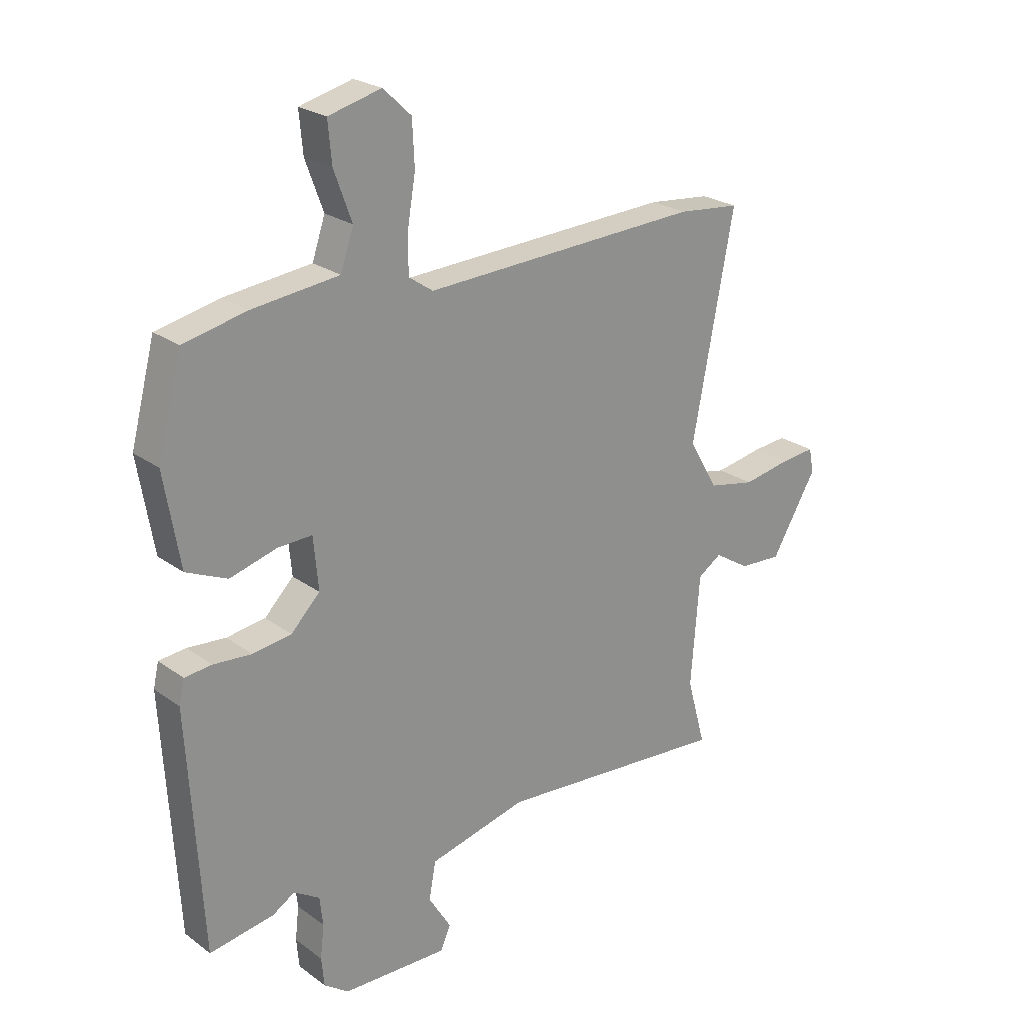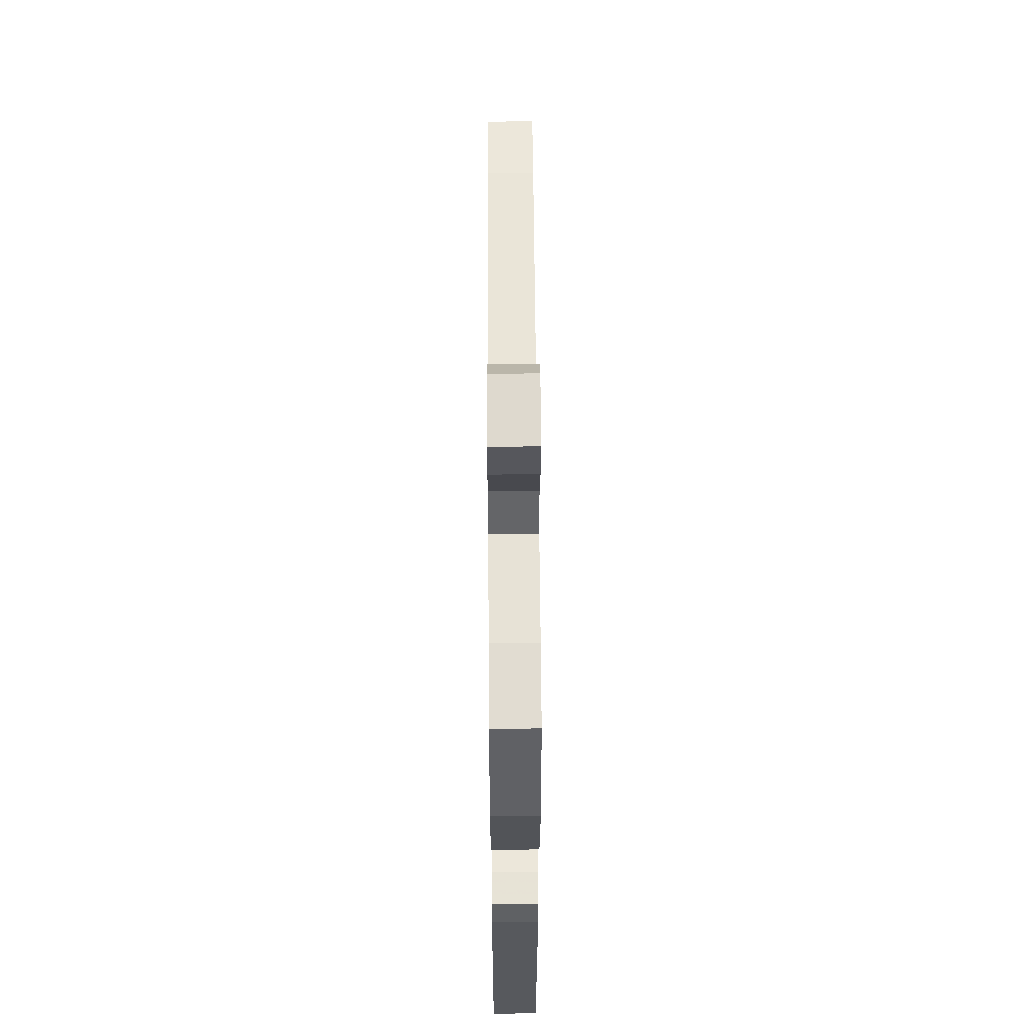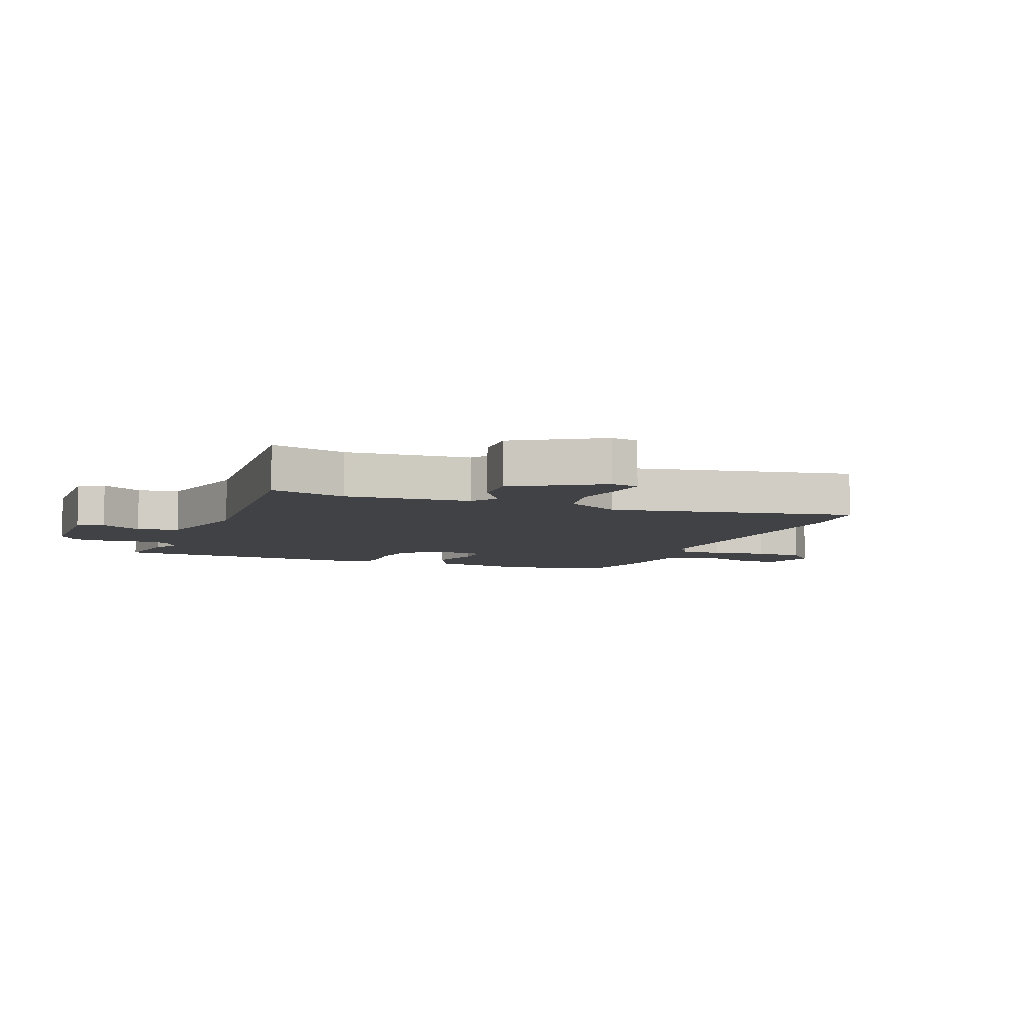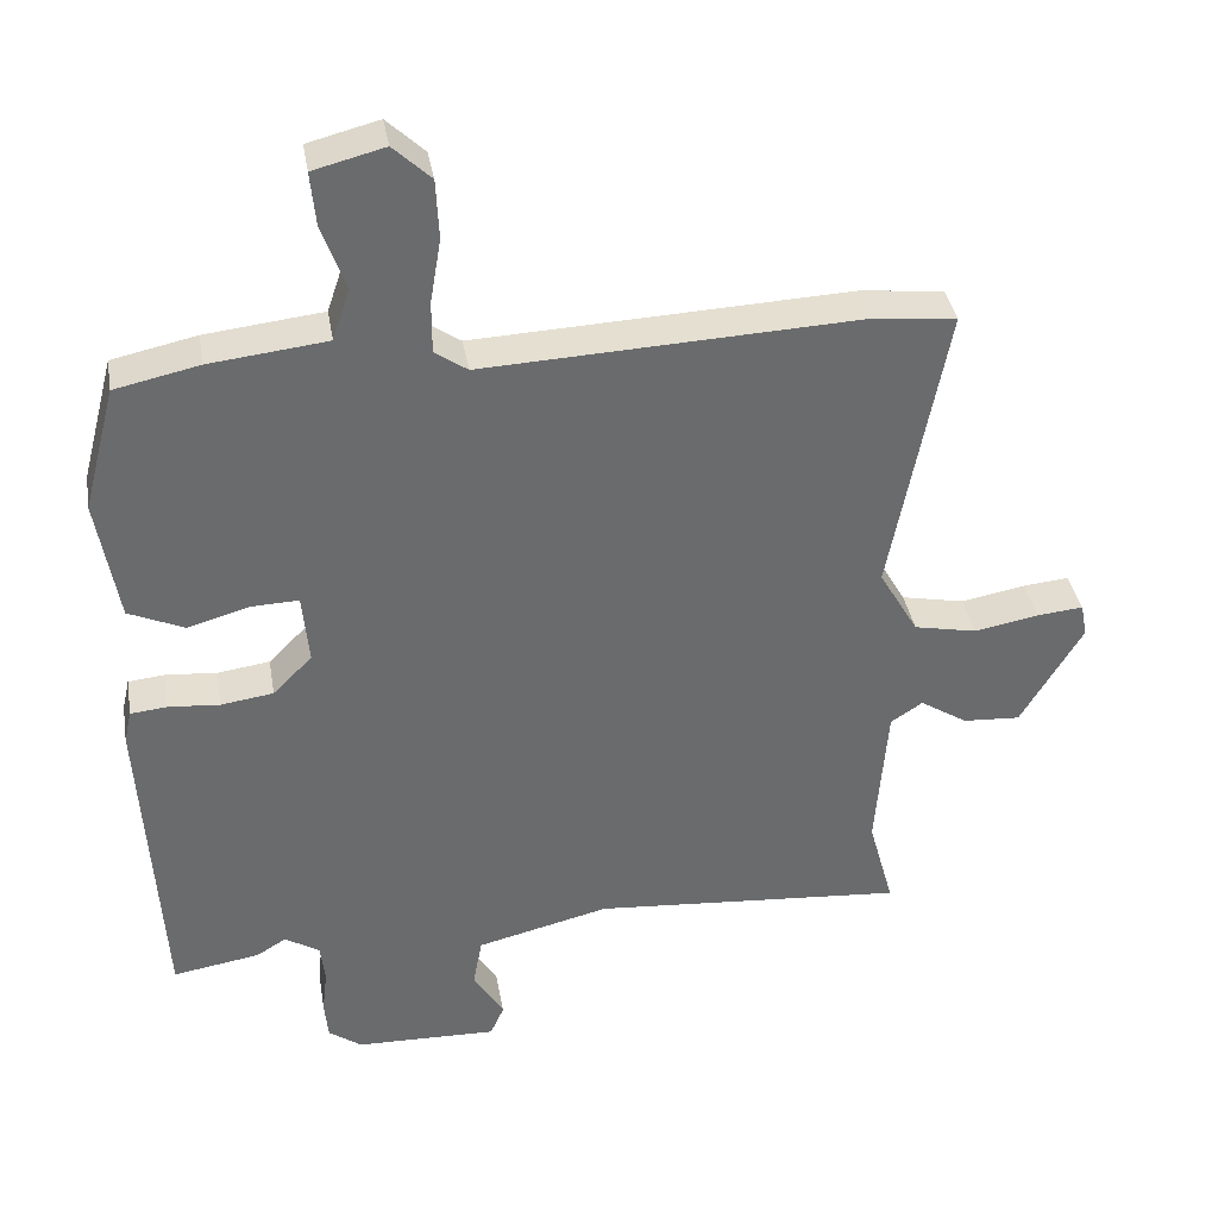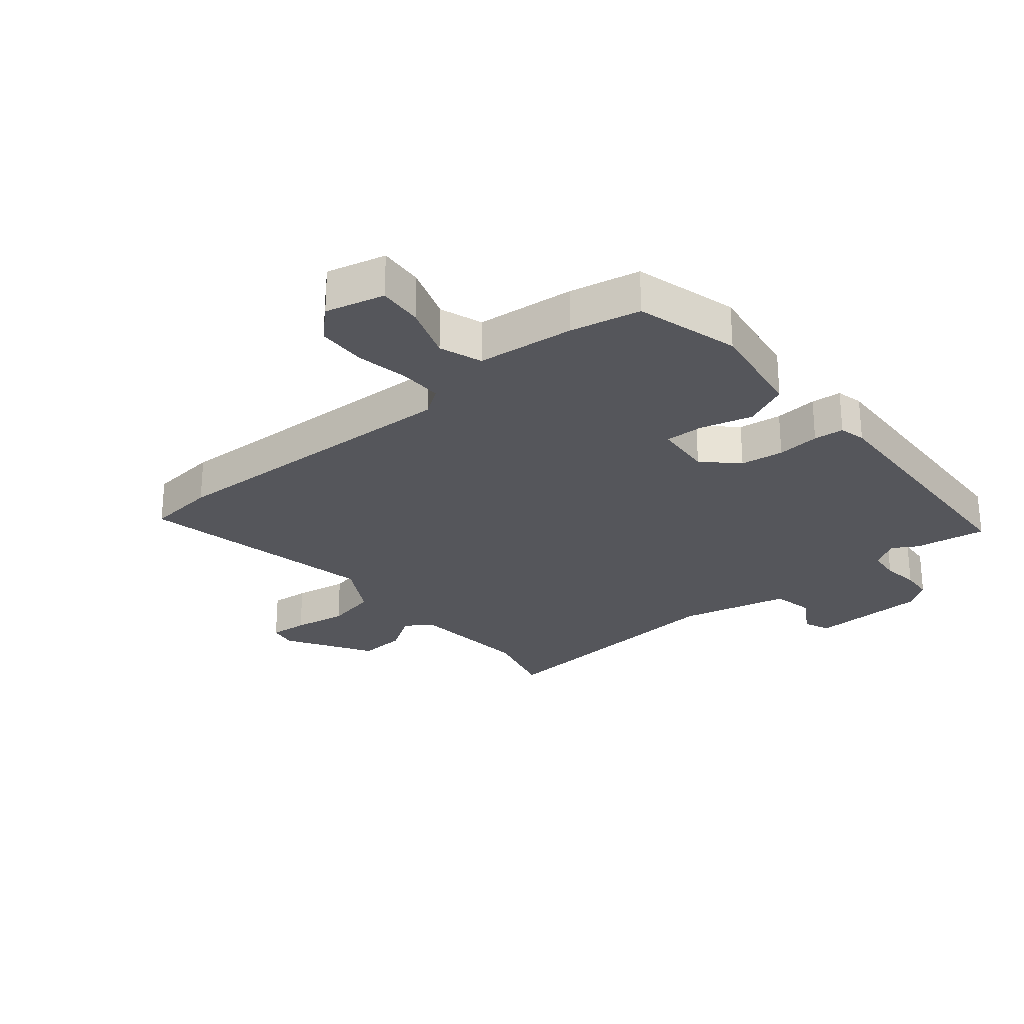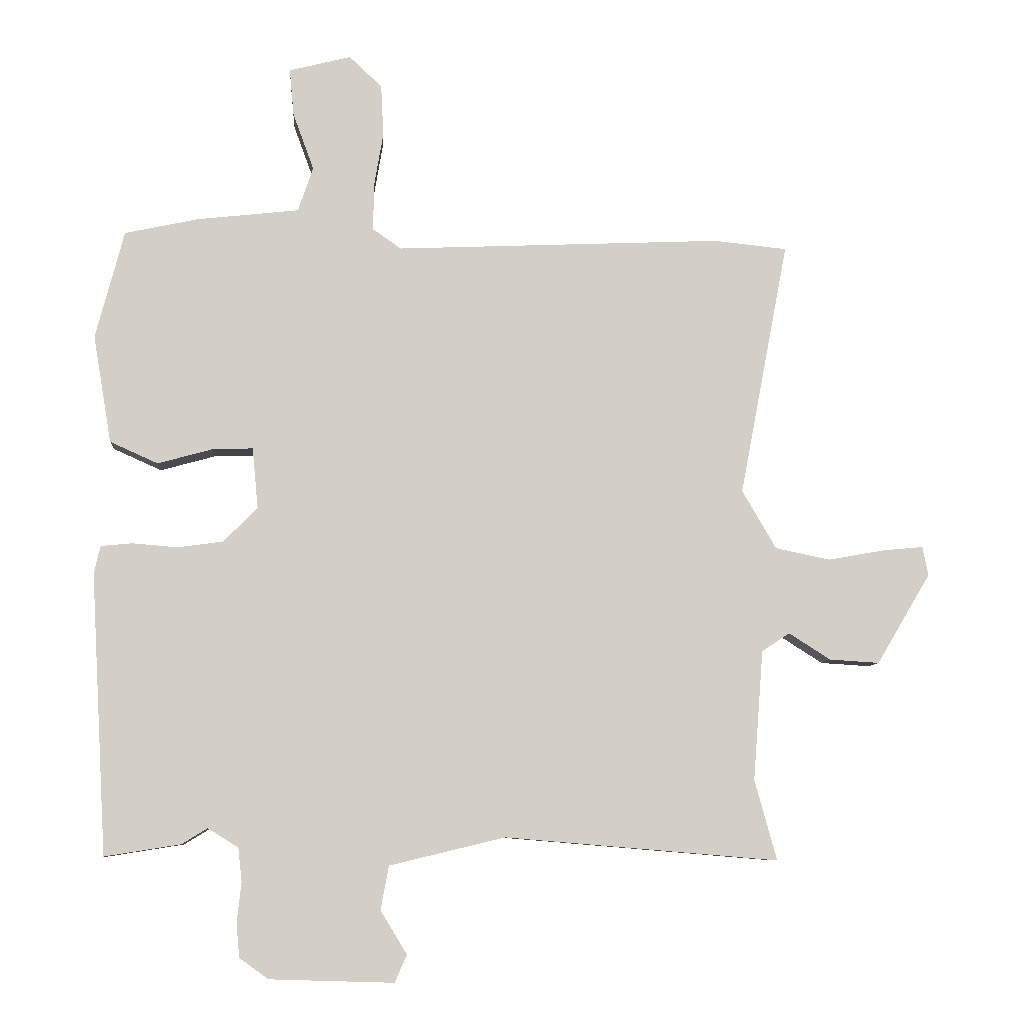
<metadata>
{"format":"obj","ext":"obj","renderer":"f3d","projection":"perspective","resolution":1024,"background":"white","views":[{"elev":24.0,"azim":140.0,"up":"+Z"},{"elev":57.1,"azim":89.6,"up":"+Z"},{"elev":-6.6,"azim":-111.3,"up":"+Y"},{"elev":37.2,"azim":170.3,"up":"+Z"},{"elev":-26.3,"azim":40.3,"up":"+Y"},{"elev":-8.1,"azim":176.1,"up":"+Z"}]}
</metadata>
<code>
v 0.502 0.07 -0.5
v 0.382 0.07 -0.481
v 0.341 0.07 -0.456
v 0.293 0.07 -0.486
v 0.287 0.07 -0.54
v 0.294 0.07 -0.602
v 0.289 0.07 -0.656
v 0.243 0.07 -0.689
v 0.047 0.07 -0.695
v 0.028 0.07 -0.652
v 0.07 0.07 -0.583
v 0.057 0.07 -0.514
v -0.126 0.07 -0.47
v -0.559 0.07 -0.506
v -0.524 0.07 -0.379
v -0.54 0.07 -0.173
v -0.584 0.07 -0.144
v -0.65 0.07 -0.186
v -0.729 0.07 -0.191
v -0.814 0.07 -0.048
v -0.805 0.07 -0.002
v -0.741 0.07 -0.008
v -0.652 0.07 -0.024
v -0.565 0.07 -0.006
v -0.511 0.07 0.087
v -0.588 0.07 0.491
v -0.472 0.07 0.503
v 0.045 0.07 0.481
v 0.09 0.07 0.512
v 0.09 0.07 0.583
v 0.075 0.07 0.672
v 0.079 0.07 0.754
v 0.131 0.07 0.803
v 0.229 0.07 0.778
v 0.222 0.07 0.703
v 0.189 0.07 0.613
v 0.213 0.07 0.542
v 0.375 0.07 0.524
v 0.491 0.07 0.499
v 0.536 0.07 0.327
v 0.507 0.07 0.156
v 0.431 0.07 0.122
v 0.344 0.07 0.146
v 0.28 0.07 0.148
v 0.271 0.07 0.051
v 0.325 0.07 -0.003
v 0.397 0.07 -0.013
v 0.468 0.07 -0.007
v 0.518 0.07 -0.012
v 0.528 0.07 -0.056
v 0.502 0 -0.5
v 0.382 0 -0.481
v 0.341 0 -0.456
v 0.293 0 -0.486
v 0.287 0 -0.54
v 0.294 0 -0.602
v 0.289 0 -0.656
v 0.243 0 -0.689
v 0.047 0 -0.695
v 0.028 0 -0.652
v 0.07 0 -0.583
v 0.057 0 -0.514
v -0.126 0 -0.47
v -0.559 0 -0.506
v -0.524 0 -0.379
v -0.54 0 -0.173
v -0.584 0 -0.144
v -0.65 0 -0.186
v -0.729 0 -0.191
v -0.814 0 -0.048
v -0.805 0 -0.002
v -0.741 0 -0.008
v -0.652 0 -0.024
v -0.565 0 -0.006
v -0.511 0 0.087
v -0.588 0 0.491
v -0.472 0 0.503
v 0.045 0 0.481
v 0.09 0 0.512
v 0.09 0 0.583
v 0.075 0 0.672
v 0.079 0 0.754
v 0.131 0 0.803
v 0.229 0 0.778
v 0.222 0 0.703
v 0.189 0 0.613
v 0.213 0 0.542
v 0.375 0 0.524
v 0.491 0 0.499
v 0.536 0 0.327
v 0.507 0 0.156
v 0.431 0 0.122
v 0.344 0 0.146
v 0.28 0 0.148
v 0.271 0 0.051
v 0.325 0 -0.003
v 0.397 0 -0.013
v 0.468 0 -0.007
v 0.518 0 -0.012
v 0.528 0 -0.056
f 47 48 49 50
f 46 47 50 1
f 45 46 1 2
f 40 41 42 43
f 40 43 44
f 37 38 39 40
f 37 40 44
f 36 37 44 45
f 34 35 36
f 33 34 36
f 30 31 32 33
f 29 30 33 36
f 25 26 27 28
f 24 25 28 29
f 20 21 22 23
f 18 19 20 23
f 17 18 23 24
f 16 17 24 29
f 13 14 15
f 13 15 16 29
f 8 9 10 11
f 8 11 12
f 5 6 7 8
f 4 5 8 12
f 3 4 12 13
f 45 2 3
f 29 36 45
f 3 13 29 45
f 100 99 98 97
f 51 100 97 96
f 52 51 96 95
f 93 92 91 90
f 94 93 90
f 90 89 88 87
f 94 90 87
f 95 94 87 86
f 86 85 84
f 86 84 83
f 83 82 81 80
f 86 83 80 79
f 78 77 76 75
f 79 78 75 74
f 73 72 71 70
f 73 70 69 68
f 74 73 68 67
f 79 74 67 66
f 65 64 63
f 79 66 65 63
f 61 60 59 58
f 62 61 58
f 58 57 56 55
f 62 58 55 54
f 63 62 54 53
f 53 52 95
f 95 86 79
f 95 79 63 53
f 1 51 52 2
f 2 52 53 3
f 3 53 54 4
f 4 54 55 5
f 5 55 56 6
f 6 56 57 7
f 7 57 58 8
f 8 58 59 9
f 9 59 60 10
f 10 60 61 11
f 11 61 62 12
f 12 62 63 13
f 13 63 64 14
f 14 64 65 15
f 15 65 66 16
f 16 66 67 17
f 17 67 68 18
f 18 68 69 19
f 19 69 70 20
f 20 70 71 21
f 21 71 72 22
f 22 72 73 23
f 23 73 74 24
f 24 74 75 25
f 25 75 76 26
f 26 76 77 27
f 27 77 78 28
f 28 78 79 29
f 29 79 80 30
f 30 80 81 31
f 31 81 82 32
f 32 82 83 33
f 33 83 84 34
f 34 84 85 35
f 35 85 86 36
f 36 86 87 37
f 37 87 88 38
f 38 88 89 39
f 39 89 90 40
f 40 90 91 41
f 41 91 92 42
f 42 92 93 43
f 43 93 94 44
f 44 94 95 45
f 45 95 96 46
f 46 96 97 47
f 47 97 98 48
f 48 98 99 49
f 49 99 100 50
f 50 100 51 1

</code>
